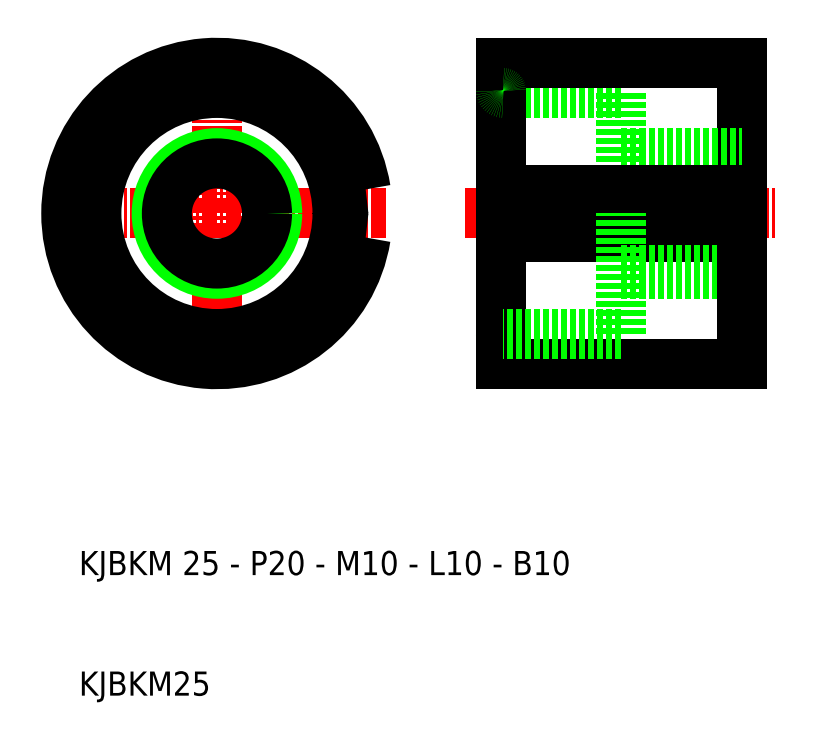
<metadata>
{"format":"dxf","ext":"dxf","renderer":"ezdxf+matplotlib","layout":"modelspace","background":"white","min_lineweight":24,"dpi":150}
</metadata>
<code>
0
SECTION
2
ENTITIES
0
LINE
8
CENTER
10
21.45
20
36
30
0
11
21.45
21
64
31
0
0
LINE
8
0
10
45
20
62.5
30
0
11
45
21
62.5
31
0
0
LINE
8
0
10
65
20
50
30
0
11
65
21
62.5
31
0
0
TEXT
8
0
10
10
20
10
30
0
40
2
1
KJBKM25
0
TEXT
8
0
10
10
20
20
30
0
40
2
1
KJBKM 25 - P20 - M10 - L10 - B10
0
LINE
8
CENTER
10
35.45
20
50
30
0
11
7.447
21
50
31
0
0
LINE
8
CENTER
10
42
20
50
30
0
11
68
21
50
31
0
0
LINE
8
0
10
55
20
60
30
0
11
45.2
21
60
31
0
0
LINE
8
0
10
55
20
60
30
0
11
55
21
50
31
0
0
LINE
8
0
10
65
20
62.5
30
0
11
45
21
62.5
31
0
0
LINE
8
0
10
45
20
62.5
30
0
11
45
21
50
31
0
0
CIRCLE
8
0
10
21.45
20
50
30
0
40
5
0
CIRCLE
8
0
10
21.45
20
50
30
0
40
4.154
0
LINE
8
0
10
55
20
55
30
0
11
65
21
55
31
0
0
LINE
8
0
10
55
20
54.66
30
0
11
65
21
54.66
31
0
0
ARC
8
0
10
45.2
20
60.2
30
0
40
0.2
50
180
51
270
0
LINE
8
0
10
45
20
51.96
30
0
11
65
21
51.96
31
0
0
ARC
8
0
10
21.45
20
50
30
0
40
12.5
50
9.177
51
350.8
0
ARC
8
0
10
33.95
20
50
30
0
40
2
50
94.59
51
265.4
0
CIRCLE
8
0
10
21.45
20
50
30
0
40
10
0
LINE
8
0
10
45
20
48.04
30
0
11
65
21
48.04
31
0
0
ARC
8
0
10
45.2
20
39.8
30
0
40
0.2
50
90
51
180
0
LINE
8
0
10
55
20
45.34
30
0
11
65
21
45.34
31
0
0
LINE
8
0
10
55
20
45
30
0
11
65
21
45
31
0
0
LINE
8
0
10
45
20
37.5
30
0
11
45
21
50
31
0
0
LINE
8
0
10
65
20
37.5
30
0
11
45
21
37.5
31
0
0
LINE
8
0
10
55
20
40
30
0
11
55
21
50
31
0
0
LINE
8
0
10
55
20
40
30
0
11
45.2
21
40
31
0
0
LINE
8
0
10
65
20
50
30
0
11
65
21
37.5
31
0
0
LINE
8
0
10
45
20
37.5
30
0
11
45
21
37.5
31
0
0
ENDSEC
0
EOF

</code>
